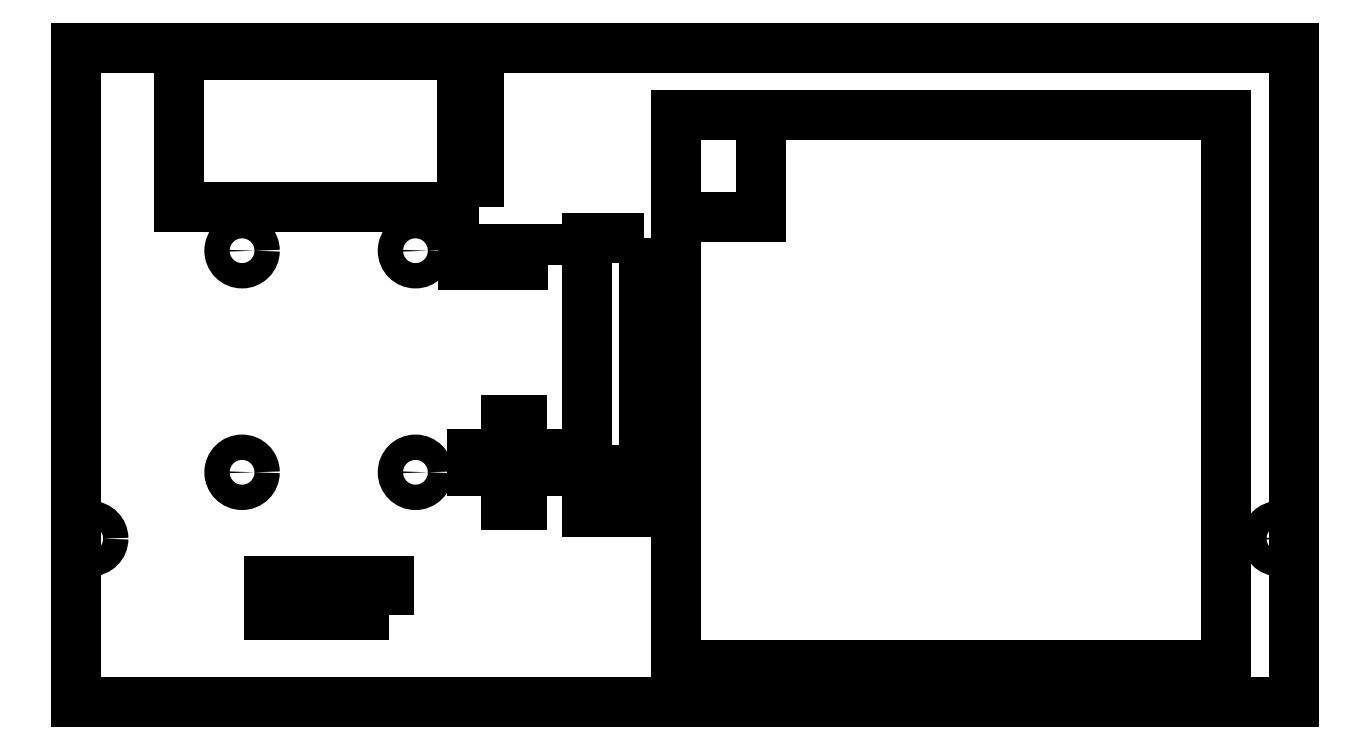
<metadata>
{"format":"dxf","ext":"dxf","renderer":"ezdxf+matplotlib","layout":"modelspace","background":"white","min_lineweight":24,"dpi":150}
</metadata>
<code>
0
SECTION
2
ENTITIES
0
LWPOLYLINE
8
0
90
4
70
1
43
0
10
72
20
0
10
-72
20
0
10
-72
20
-77.39
10
72
20
-77.39
0
LINE
8
0
10
64
20
-73
30
0
11
-1
21
-73
31
0
0
LINE
8
0
10
64
20
-8
30
0
11
64
21
-73
31
0
0
LWPOLYLINE
8
0
90
4
70
1
43
0
10
-4.85
20
-22.5
10
-11.55
20
-22.5
10
-11.55
20
-54.89
10
-4.85
20
-54.89
0
LWPOLYLINE
8
0
90
2
70
1
43
0
10
-21.2
20
-44.04
10
-19.2
20
-44.04
0
LINE
8
0
10
-25.2
20
-50.04
30
0
11
-25.2
21
-48.04
31
0
0
LINE
8
0
10
-15.2
20
-48.04
30
0
11
-15.2
21
-50.04
31
0
0
LWPOLYLINE
8
0
90
4
70
1
43
0
10
-16.2
20
-25.74
10
-26.2
20
-25.74
10
-26.2
20
-23.74
10
-16.2
20
-23.74
0
CIRCLE
8
0
10
-31.85
20
-24
30
0
40
1.5
210
0
220
0
230
1
0
CIRCLE
8
0
10
-52.35
20
-24
30
0
40
1.5
210
0
220
0
230
1
0
CIRCLE
8
0
10
-52.35
20
-50.2
30
0
40
1.5
210
0
220
0
230
1
0
CIRCLE
8
0
10
-31.85
20
-50.2
30
0
40
1.5
210
0
220
0
230
1
0
LWPOLYLINE
8
0
90
4
70
1
43
0
10
-35
20
-67.02
10
-49.17
20
-67.02
10
-49.17
20
-63.02
10
-35
20
-63.02
0
LWPOLYLINE
8
0
90
4
70
1
43
0
10
-24.35
20
-18.85
10
-59.85
20
-18.85
10
-59.85
20
-0.85
10
-24.35
20
-0.85
0
LWPOLYLINE
8
0
90
4
70
1
43
0
10
-4.85
20
-54.89
10
-11.55
20
-54.89
10
-11.55
20
-49.89
10
-4.85
20
-49.89
0
LWPOLYLINE
8
0
90
4
70
1
43
0
10
-4.85
20
-54.89
10
-11.55
20
-54.89
10
-11.55
20
-49.89
10
-4.85
20
-49.89
0
LWPOLYLINE
8
0
90
4
70
1
43
0
10
-24.35
20
-18.85
10
-26.35
20
-18.85
10
-26.35
20
-6.65
10
-24.35
20
-6.65
0
LWPOLYLINE
8
0
90
4
70
1
43
0
10
72
20
-77.39
10
-72
20
-77.39
10
-72
20
0
10
72
20
0
0
CIRCLE
8
0
10
70.25
20
-58.04
30
0
40
1.5
210
0
220
0
230
1
0
CIRCLE
8
0
10
-70.25
20
-58.04
30
0
40
1.5
210
0
220
0
230
1
0
LINE
8
0
10
64
20
-8
30
0
11
9
21
-8
31
0
0
LINE
8
0
10
-1
20
-20
30
0
11
-1
21
-73
31
0
0
LINE
8
0
10
-1
20
-20
30
0
11
9
21
-20
31
0
0
LINE
8
0
10
-1
20
-8
30
0
11
9
21
-8
31
0
0
LINE
8
0
10
9
20
-8
30
0
11
9
21
-20
31
0
0
LINE
8
0
10
-1
20
-20
30
0
11
-1
21
-8
31
0
0
LINE
8
0
10
-21.2
20
-48.04
30
0
11
-25.2
21
-48.04
31
0
0
LINE
8
0
10
-25.2
20
-48.04
30
0
11
-25.2
21
-50.04
31
0
0
LINE
8
0
10
-25.2
20
-50.04
30
0
11
-21.2
21
-50.04
31
0
0
LINE
8
0
10
-21.2
20
-54.04
30
0
11
-19.2
21
-54.04
31
0
0
LINE
8
0
10
-19.2
20
-54.04
30
0
11
-19.2
21
-50.04
31
0
0
LINE
8
0
10
-19.2
20
-50.04
30
0
11
-15.2
21
-50.04
31
0
0
LINE
8
0
10
-15.2
20
-50.04
30
0
11
-15.2
21
-48.04
31
0
0
LINE
8
0
10
-15.2
20
-48.04
30
0
11
-19.2
21
-48.04
31
0
0
LINE
8
0
10
-21.2
20
-54.04
30
0
11
-21.2
21
-50.04
31
0
0
LINE
8
0
10
-21.2
20
-48.04
30
0
11
-21.2
21
-44.04
31
0
0
LINE
8
0
10
-19.2
20
-44.04
30
0
11
-19.2
21
-48.04
31
0
0
ENDSEC
0
EOF

</code>
